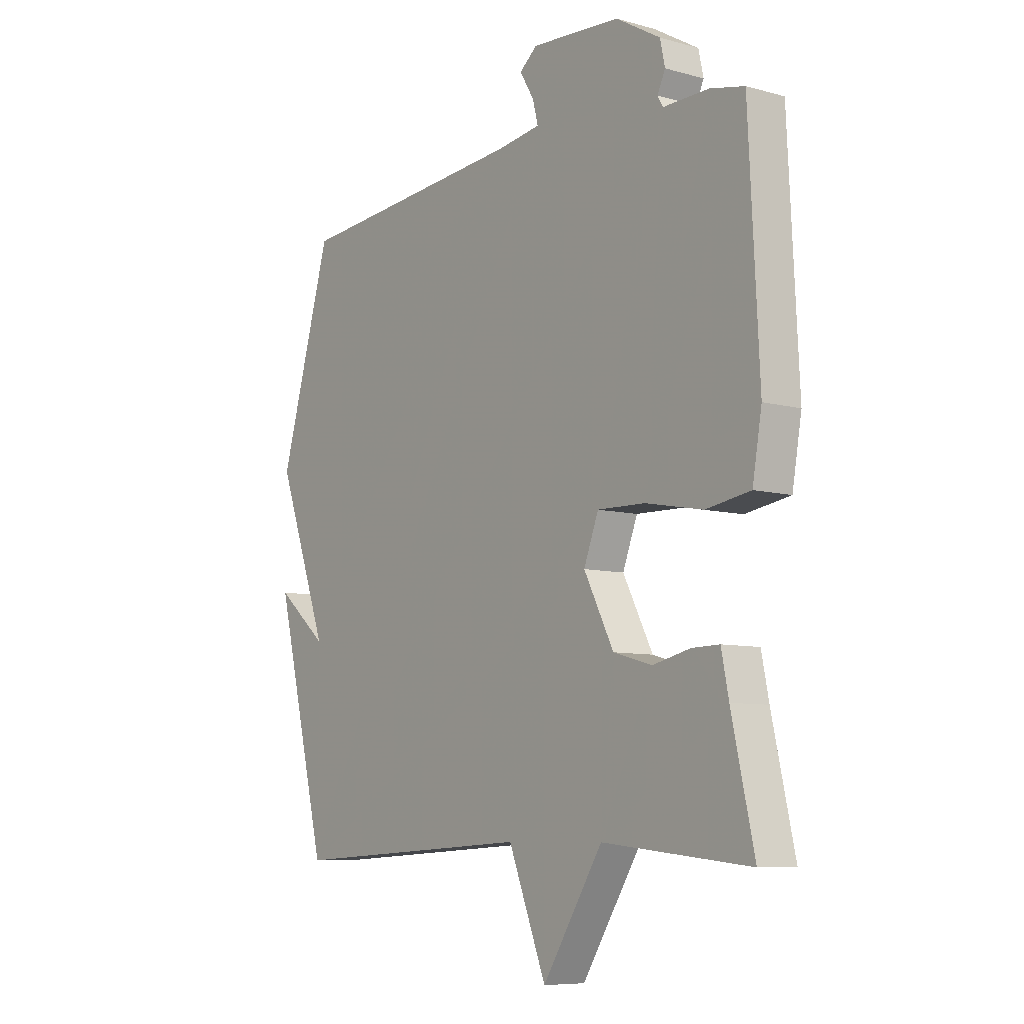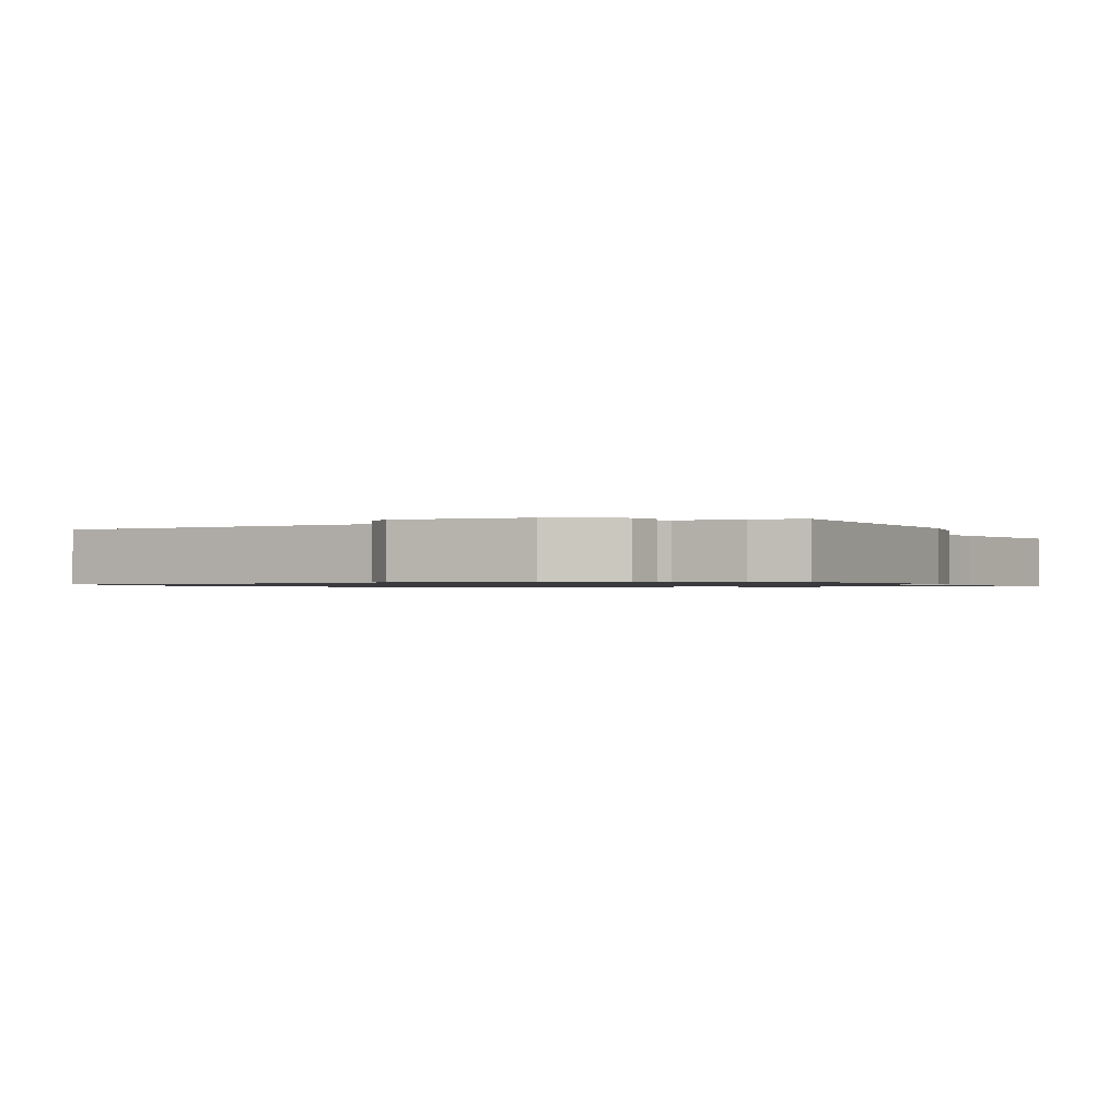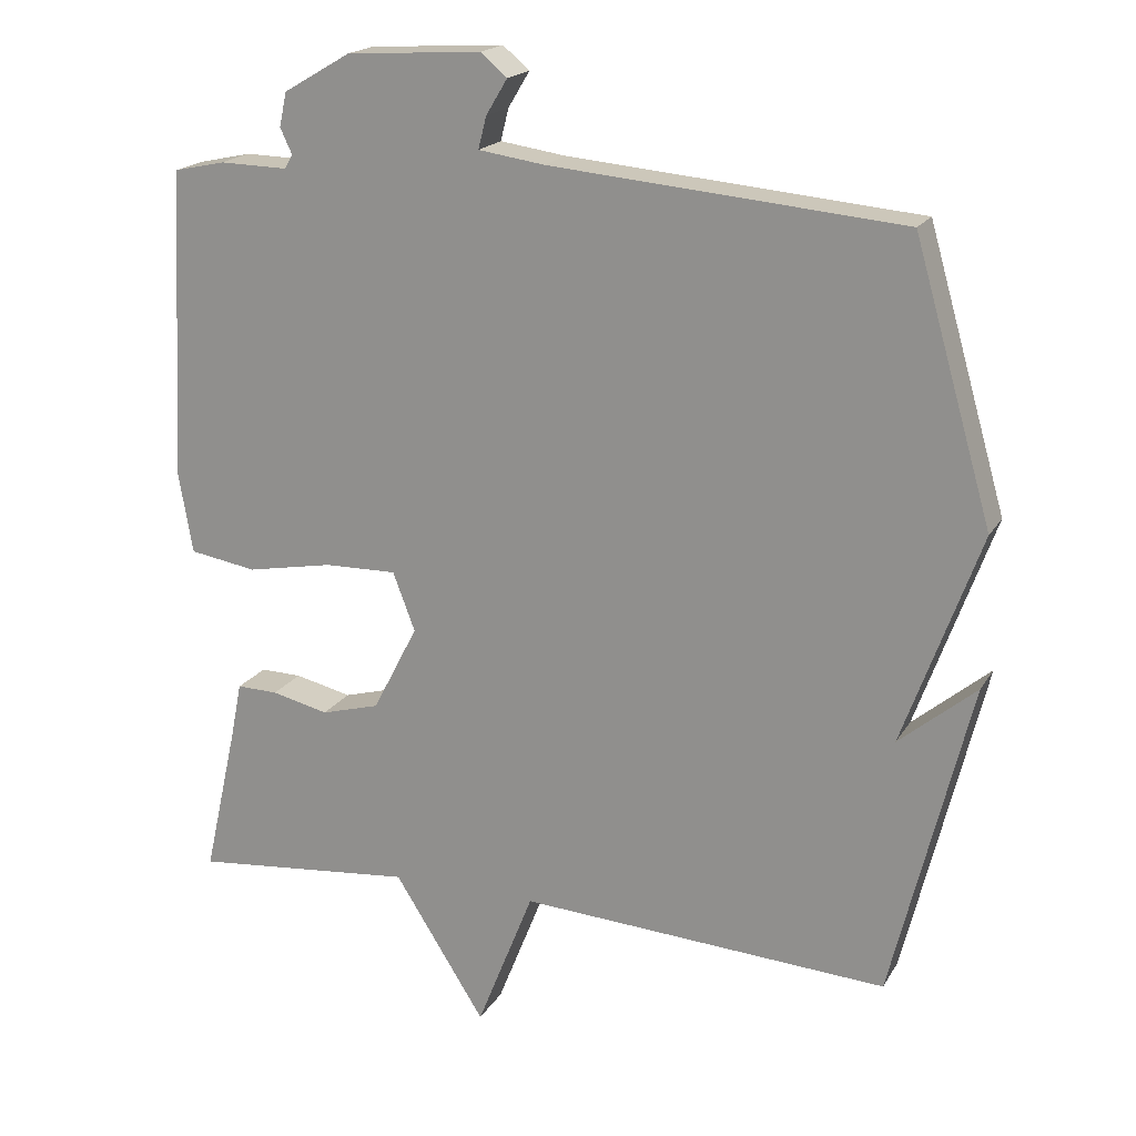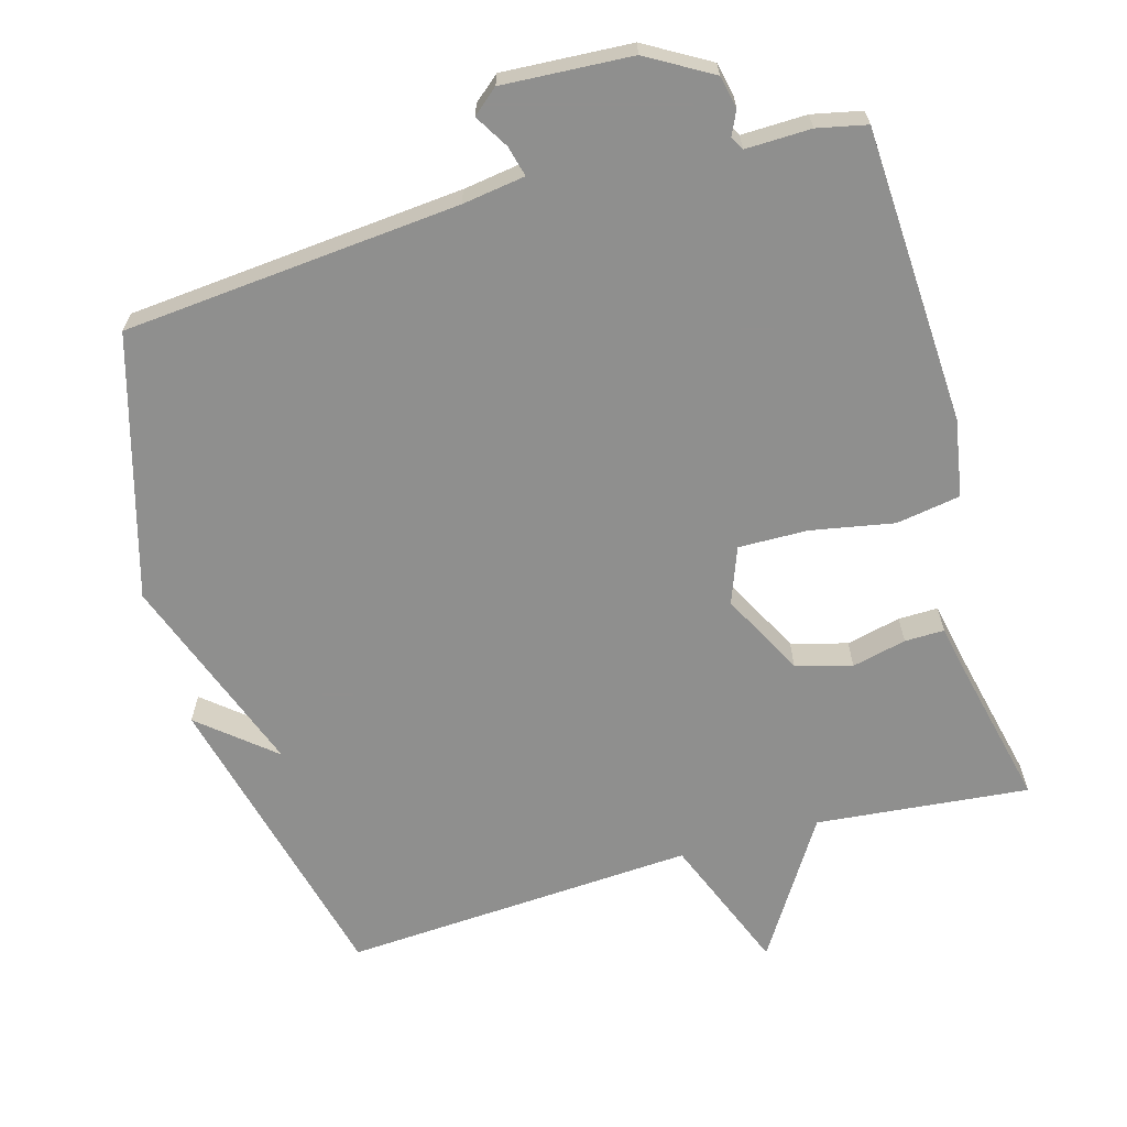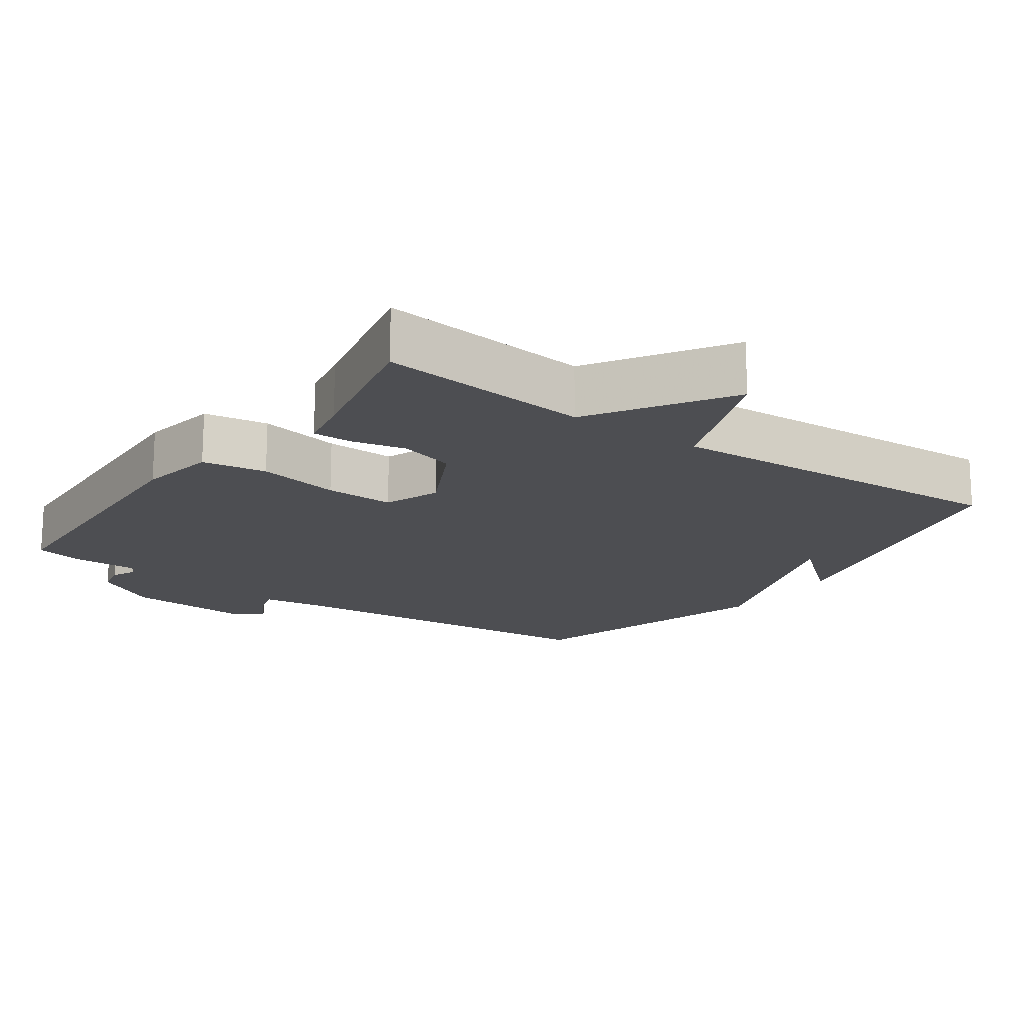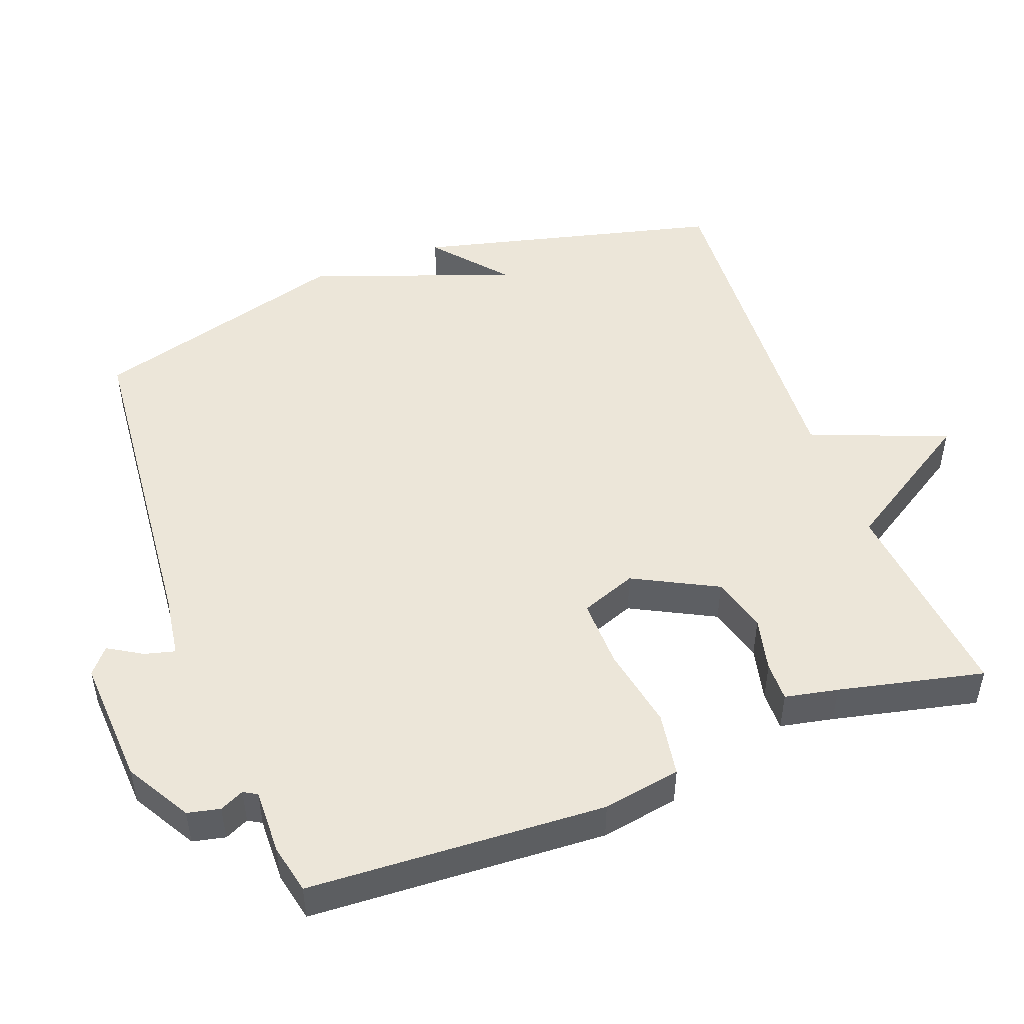
<metadata>
{"format":"obj","ext":"obj","renderer":"f3d","projection":"perspective","resolution":1024,"background":"white","views":[{"elev":-7.9,"azim":52.5,"up":"+Z"},{"elev":-0.9,"azim":25.4,"up":"+Y"},{"elev":18.9,"azim":-157.8,"up":"+Z"},{"elev":-65.3,"azim":15.9,"up":"+Y"},{"elev":-17.1,"azim":144.4,"up":"+Y"},{"elev":49.0,"azim":69.5,"up":"+Y"}]}
</metadata>
<code>
v 0.5 0.07 -0.5
v 0.199 0.07 -0.47
v 0.076 0.07 -0.664
v -0.001 0.07 -0.47
v -0.5 0.07 -0.5
v -0.606 0.07 -0.068
v -0.502 0.07 -0.155
v -0.606 0.07 0.132
v -0.5 0.07 0.5
v -0.025 0.07 0.542
v 0.064 0.07 0.555
v 0.053 0.07 0.598
v 0.024 0.07 0.646
v 0.06 0.07 0.676
v 0.242 0.07 0.665
v 0.333 0.07 0.612
v 0.343 0.07 0.566
v 0.327 0.07 0.532
v 0.338 0.07 0.513
v 0.43 0.07 0.515
v 0.5 0.07 0.5
v 0.521 0.07 0.081
v 0.502 0.07 -0.029
v 0.411 0.07 -0.044
v 0.294 0.07 -0.022
v 0.196 0.07 -0.02
v 0.166 0.07 -0.099
v 0.227 0.07 -0.217
v 0.306 0.07 -0.239
v 0.383 0.07 -0.221
v 0.439 0.07 -0.22
v 0.454 0.07 -0.295
v 0.5 0 -0.5
v 0.199 0 -0.47
v 0.076 0 -0.664
v -0.001 0 -0.47
v -0.5 0 -0.5
v -0.606 0 -0.068
v -0.502 0 -0.155
v -0.606 0 0.132
v -0.5 0 0.5
v -0.025 0 0.542
v 0.064 0 0.555
v 0.053 0 0.598
v 0.024 0 0.646
v 0.06 0 0.676
v 0.242 0 0.665
v 0.333 0 0.612
v 0.343 0 0.566
v 0.327 0 0.532
v 0.338 0 0.513
v 0.43 0 0.515
v 0.5 0 0.5
v 0.521 0 0.081
v 0.502 0 -0.029
v 0.411 0 -0.044
v 0.294 0 -0.022
v 0.196 0 -0.02
v 0.166 0 -0.099
v 0.227 0 -0.217
v 0.306 0 -0.239
v 0.383 0 -0.221
v 0.439 0 -0.22
v 0.454 0 -0.295
f 29 30 31 32
f 32 1 2
f 29 32 2
f 28 29 2
f 2 3 4
f 28 2 4
f 27 28 4
f 26 27 4 5
f 23 24 25
f 22 23 25
f 21 22 25
f 20 21 25
f 19 20 25
f 18 19 25 26
f 16 17 18
f 15 16 18
f 14 15 18
f 13 14 18
f 12 13 18
f 11 12 18
f 18 26 5
f 11 18 5
f 10 11 5
f 7 8 9 10
f 5 6 7
f 5 7 10
f 64 63 62 61
f 34 33 64
f 34 64 61
f 34 61 60
f 36 35 34
f 36 34 60
f 36 60 59
f 37 36 59 58
f 57 56 55
f 57 55 54
f 57 54 53
f 57 53 52
f 57 52 51
f 58 57 51 50
f 50 49 48
f 50 48 47
f 50 47 46
f 50 46 45
f 50 45 44
f 50 44 43
f 37 58 50
f 37 50 43
f 37 43 42
f 42 41 40 39
f 39 38 37
f 42 39 37
f 1 33 34 2
f 2 34 35 3
f 3 35 36 4
f 4 36 37 5
f 5 37 38 6
f 6 38 39 7
f 7 39 40 8
f 8 40 41 9
f 9 41 42 10
f 10 42 43 11
f 11 43 44 12
f 12 44 45 13
f 13 45 46 14
f 14 46 47 15
f 15 47 48 16
f 16 48 49 17
f 17 49 50 18
f 18 50 51 19
f 19 51 52 20
f 20 52 53 21
f 21 53 54 22
f 22 54 55 23
f 23 55 56 24
f 24 56 57 25
f 25 57 58 26
f 26 58 59 27
f 27 59 60 28
f 28 60 61 29
f 29 61 62 30
f 30 62 63 31
f 31 63 64 32
f 32 64 33 1

</code>
